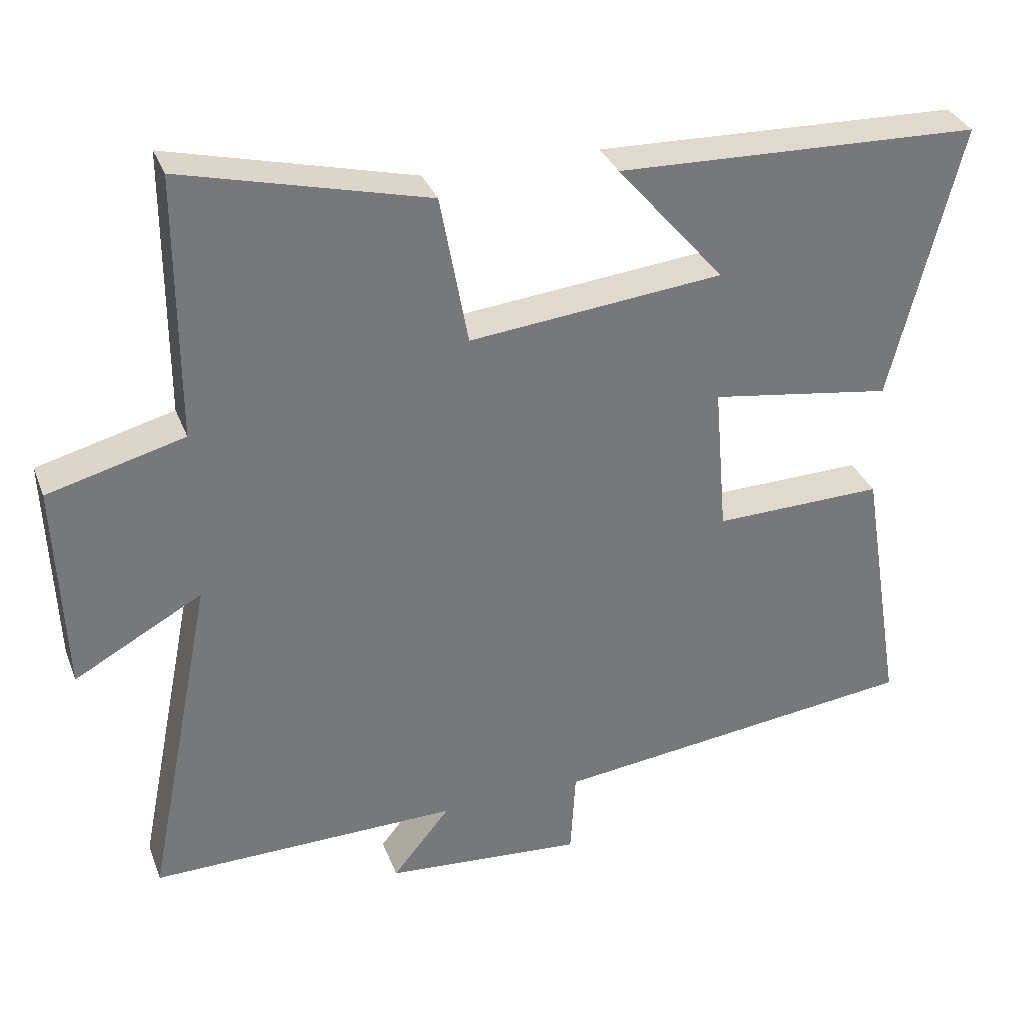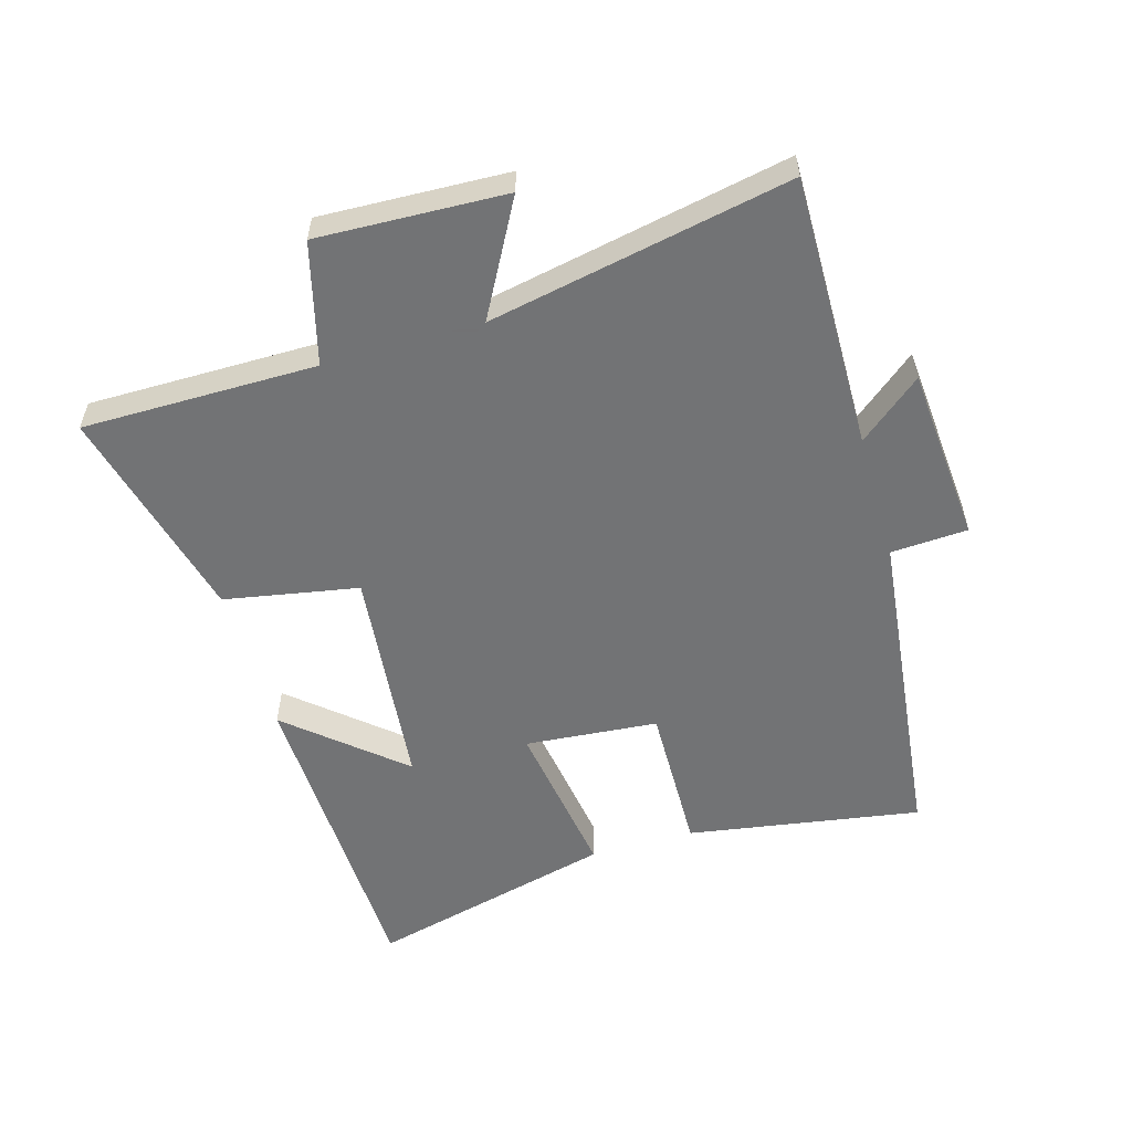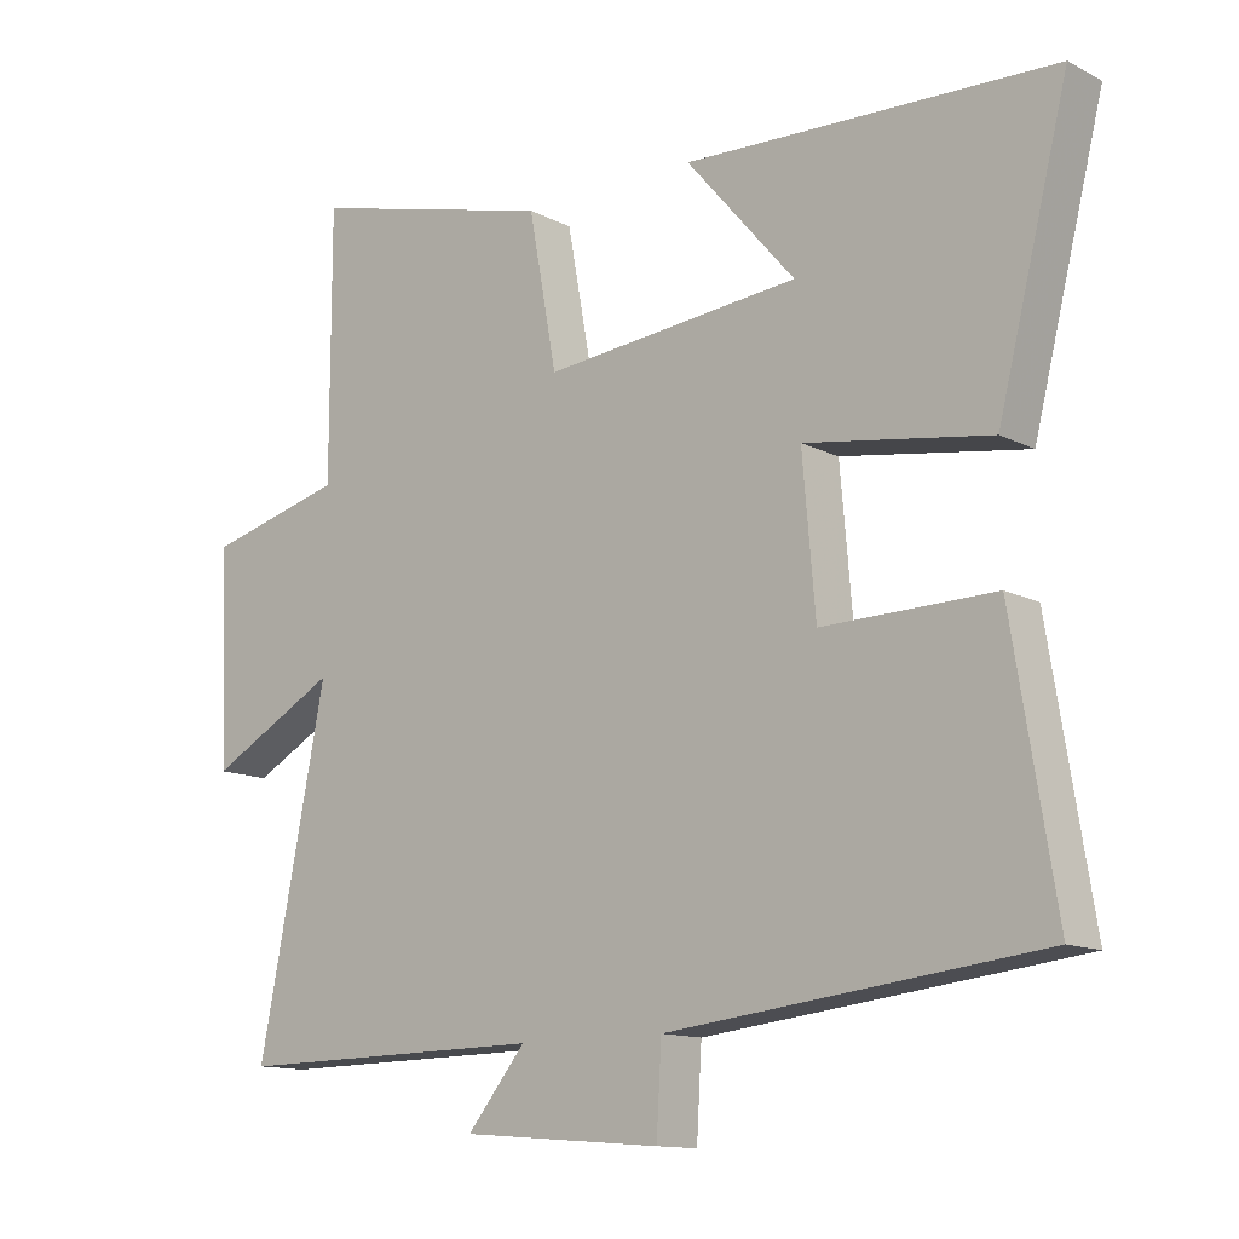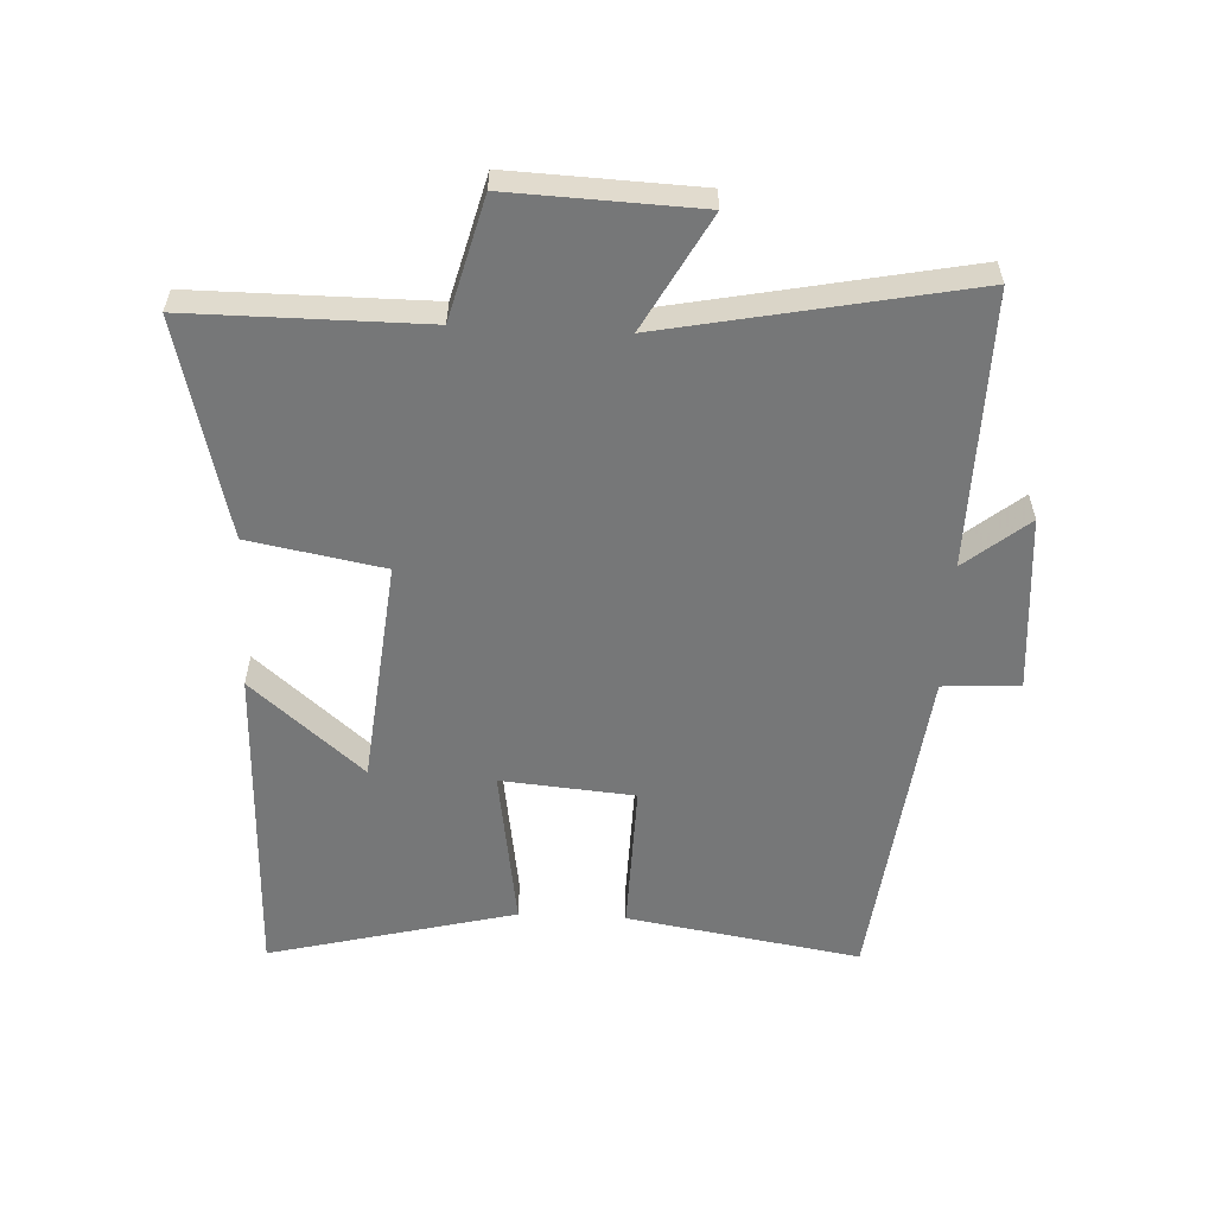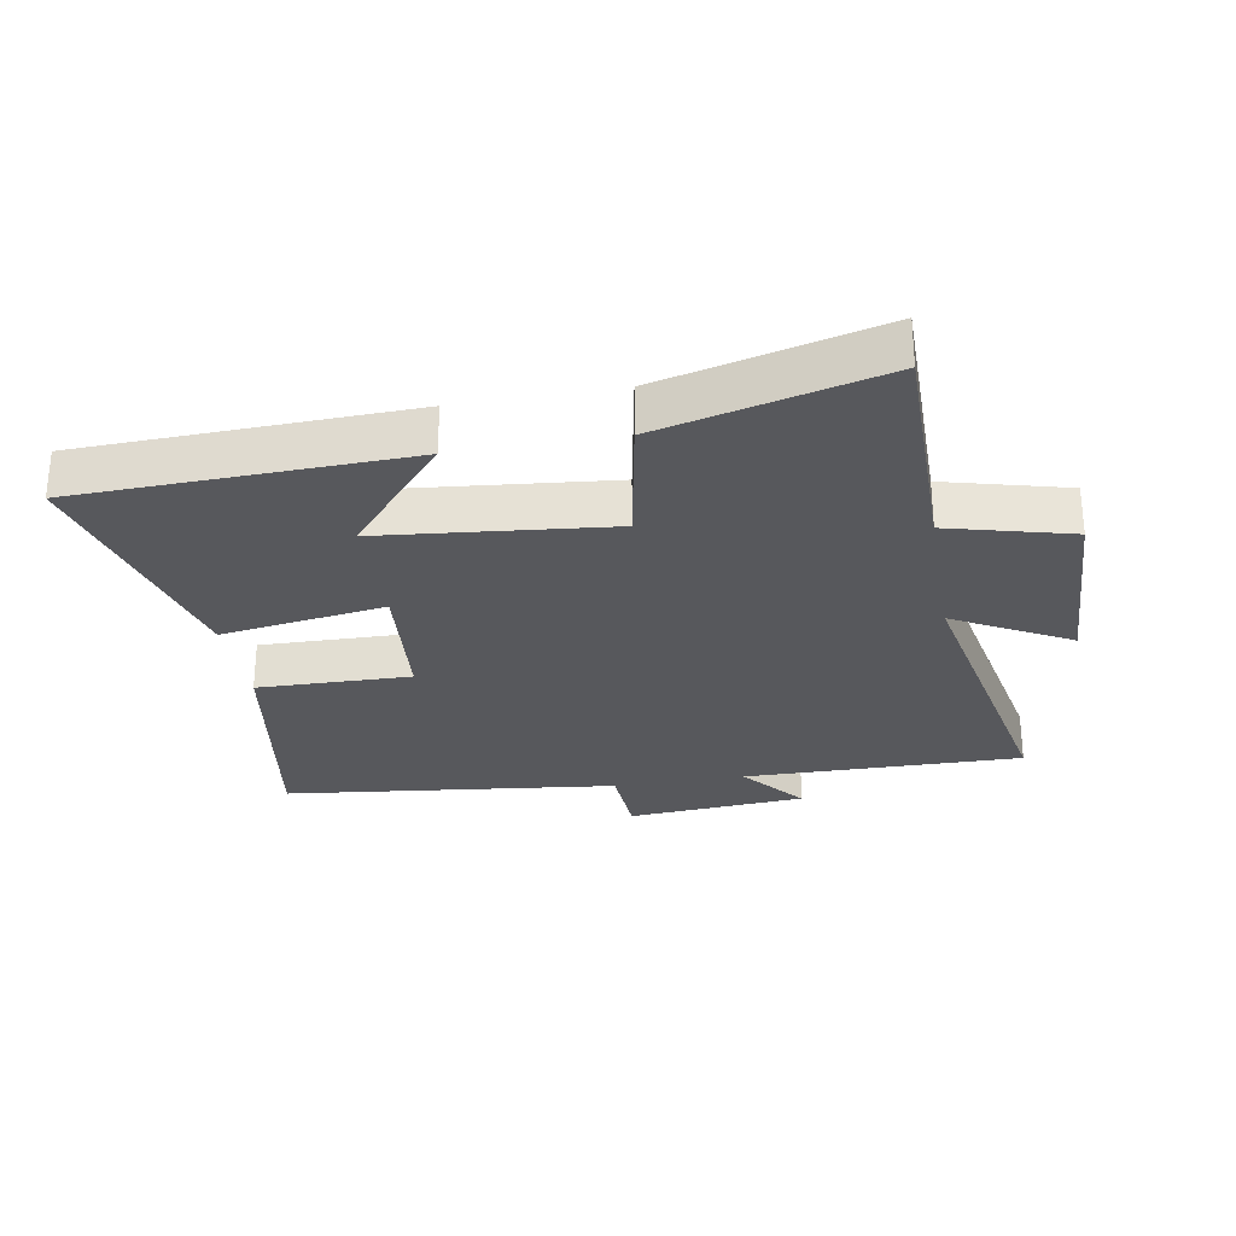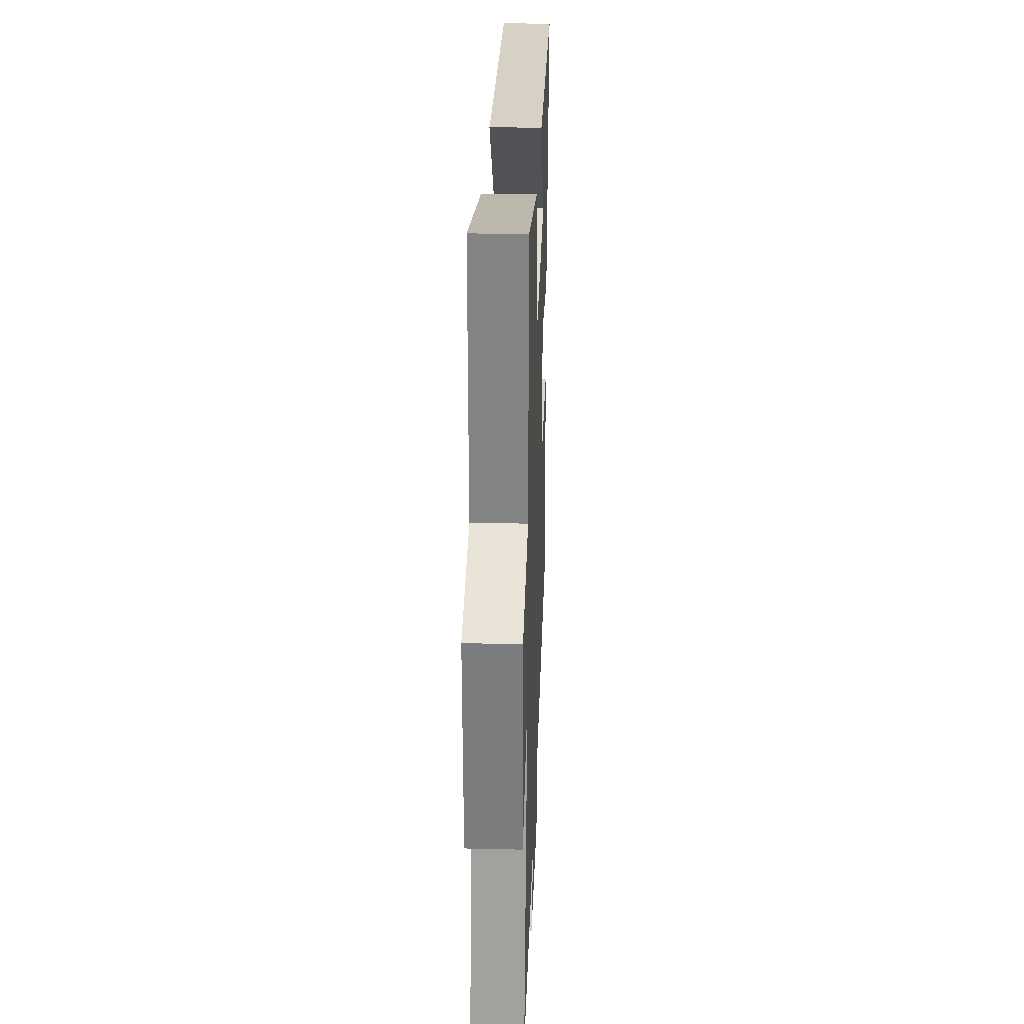
<metadata>
{"format":"obj","ext":"obj","renderer":"f3d","projection":"perspective","resolution":1024,"background":"white","views":[{"elev":33.1,"azim":160.9,"up":"+Z"},{"elev":-55.7,"azim":106.2,"up":"+Y"},{"elev":-12.7,"azim":-139.7,"up":"+Z"},{"elev":-57.0,"azim":87.2,"up":"+Y"},{"elev":-28.4,"azim":9.9,"up":"+Y"},{"elev":28.8,"azim":92.0,"up":"+Z"}]}
</metadata>
<code>
v -0.598 0.07 0.483
v -0.087 0.07 0.5
v -0.238 0.07 0.324
v 0.118 0.07 0.288
v 0.157 0.07 0.5
v 0.5 0.07 0.587
v 0.5 0.07 0.217
v 0.691 0.07 0.167
v 0.679 0.07 -0.129
v 0.5 0.07 -0.031
v 0.594 0.07 -0.506
v 0.161 0.07 -0.5
v 0.242 0.07 -0.599
v -0.036 0.07 -0.621
v -0.043 0.07 -0.5
v -0.56 0.07 -0.44
v -0.5 0.07 -0.072
v -0.262 0.07 -0.077
v -0.244 0.07 0.133
v -0.5 0.07 0.094
v -0.598 0 0.483
v -0.087 0 0.5
v -0.238 0 0.324
v 0.118 0 0.288
v 0.157 0 0.5
v 0.5 0 0.587
v 0.5 0 0.217
v 0.691 0 0.167
v 0.679 0 -0.129
v 0.5 0 -0.031
v 0.594 0 -0.506
v 0.161 0 -0.5
v 0.242 0 -0.599
v -0.036 0 -0.621
v -0.043 0 -0.5
v -0.56 0 -0.44
v -0.5 0 -0.072
v -0.262 0 -0.077
v -0.244 0 0.133
v -0.5 0 0.094
f 19 20 1
f 15 16 17 18
f 15 18 19
f 12 13 14 15
f 12 15 19
f 10 11 12 19
f 7 8 9 10
f 6 7 10
f 5 6 10
f 4 5 10
f 3 4 10 19
f 1 2 3
f 1 3 19
f 21 40 39
f 38 37 36 35
f 39 38 35
f 35 34 33 32
f 39 35 32
f 39 32 31 30
f 30 29 28 27
f 30 27 26
f 30 26 25
f 30 25 24
f 39 30 24 23
f 23 22 21
f 39 23 21
f 1 21 22 2
f 2 22 23 3
f 3 23 24 4
f 4 24 25 5
f 5 25 26 6
f 6 26 27 7
f 7 27 28 8
f 8 28 29 9
f 9 29 30 10
f 10 30 31 11
f 11 31 32 12
f 12 32 33 13
f 13 33 34 14
f 14 34 35 15
f 15 35 36 16
f 16 36 37 17
f 17 37 38 18
f 18 38 39 19
f 19 39 40 20
f 20 40 21 1

</code>
